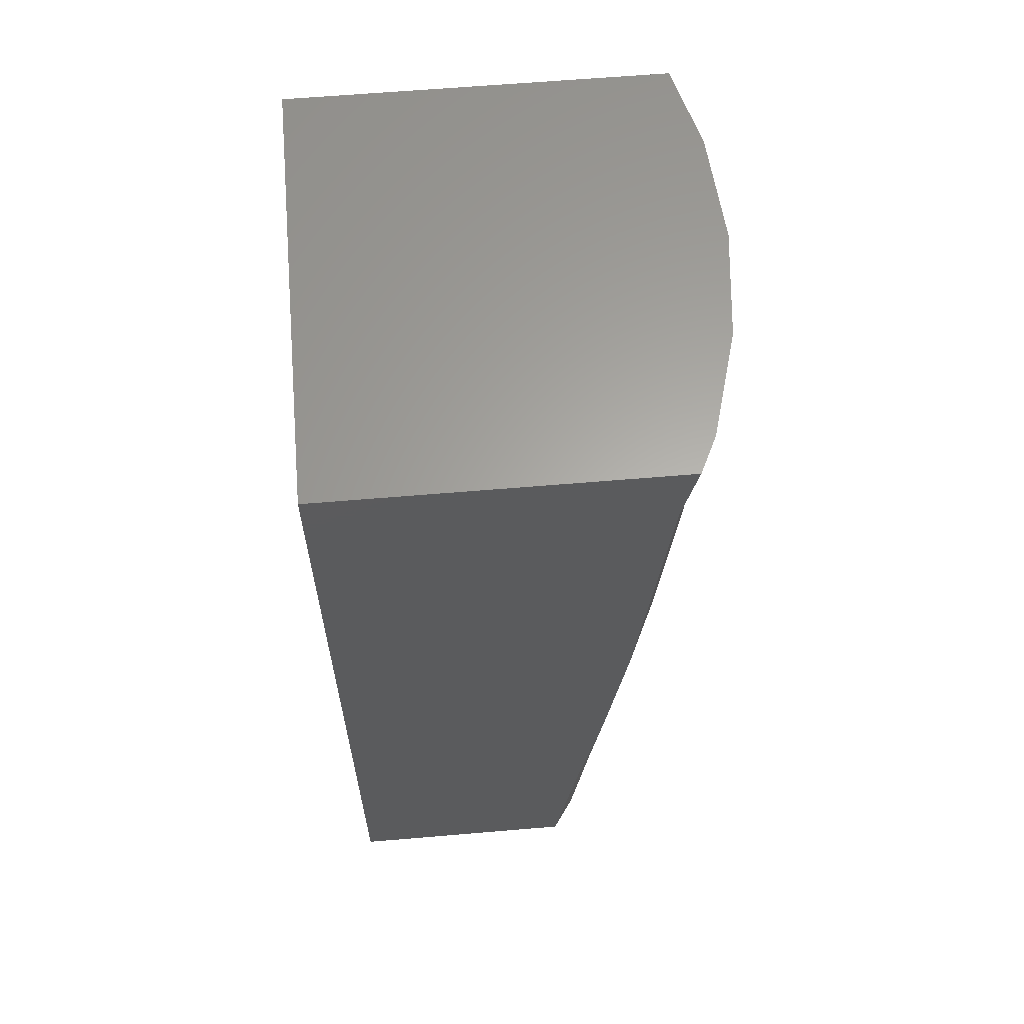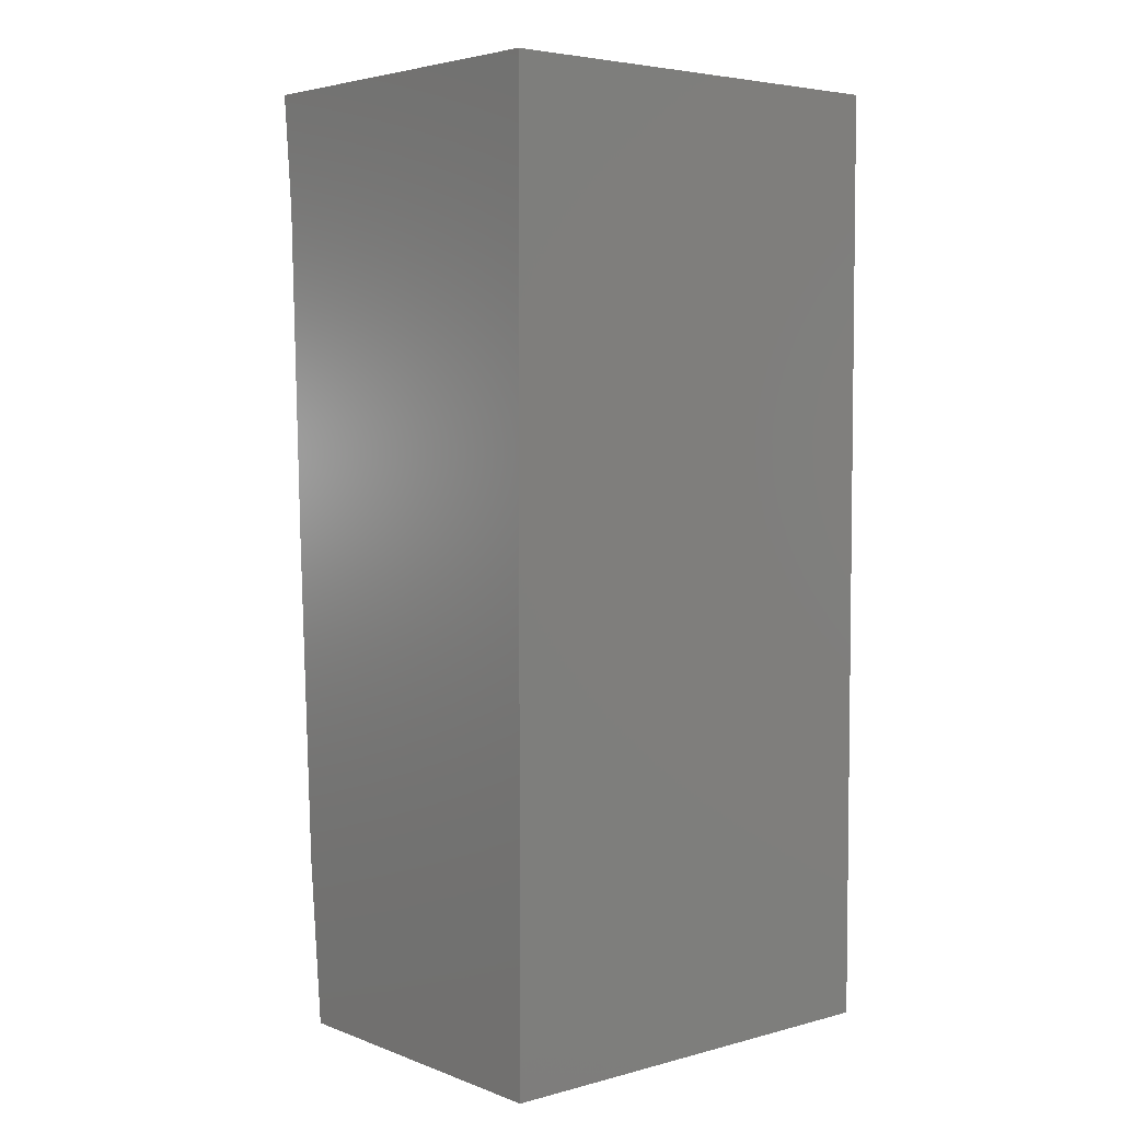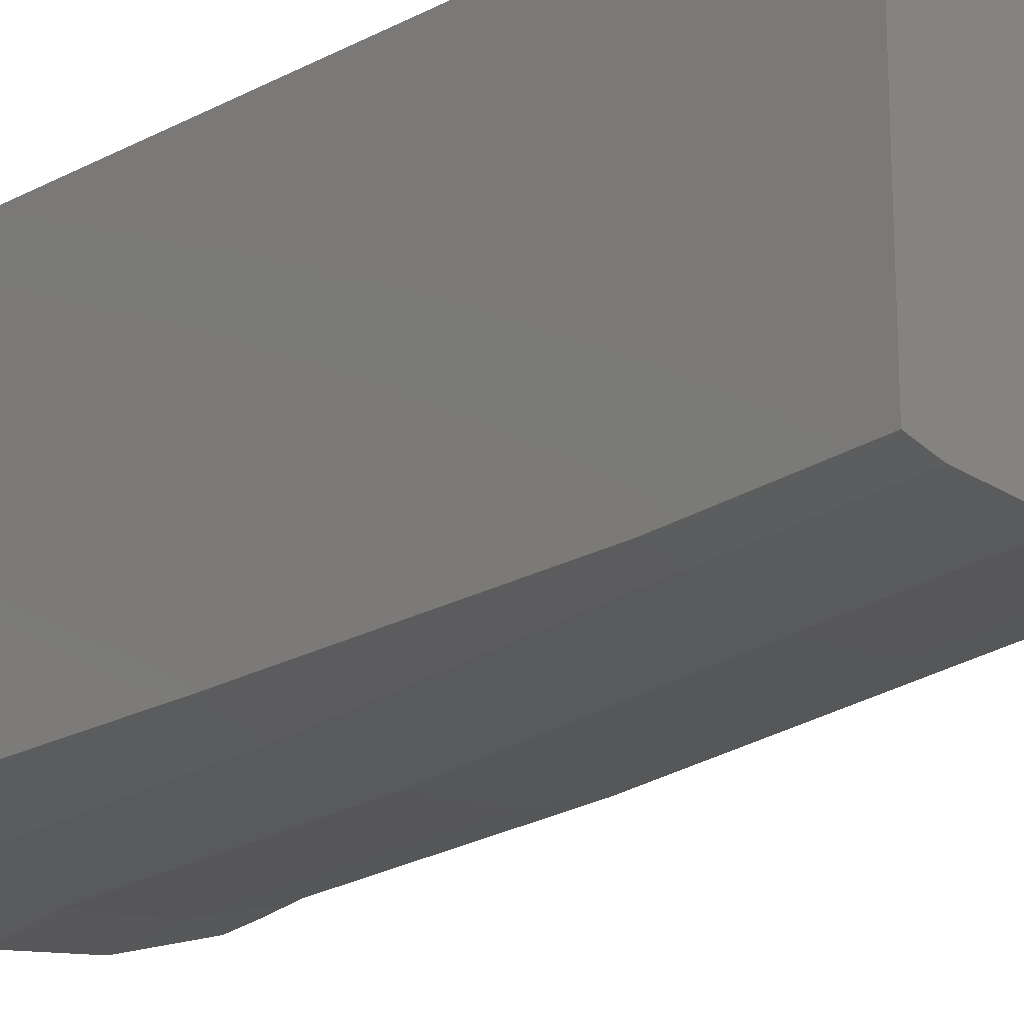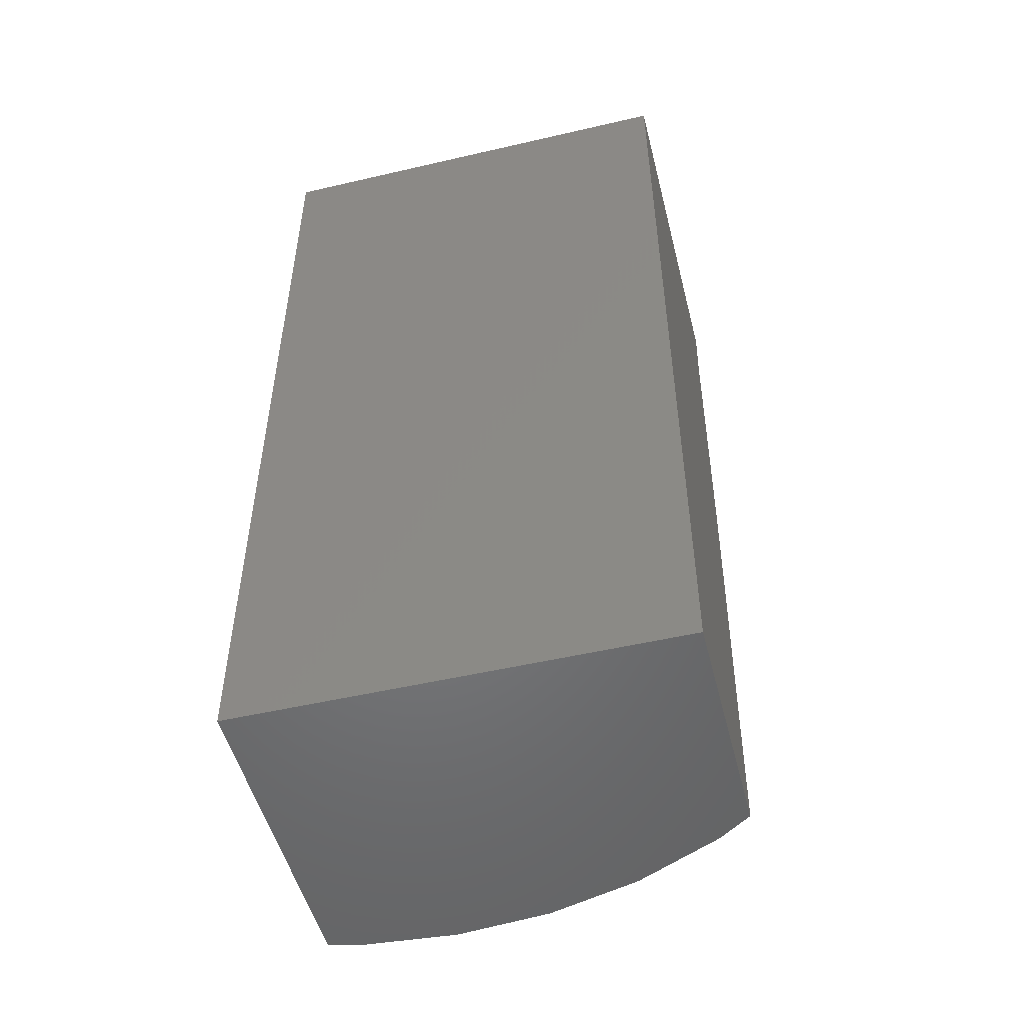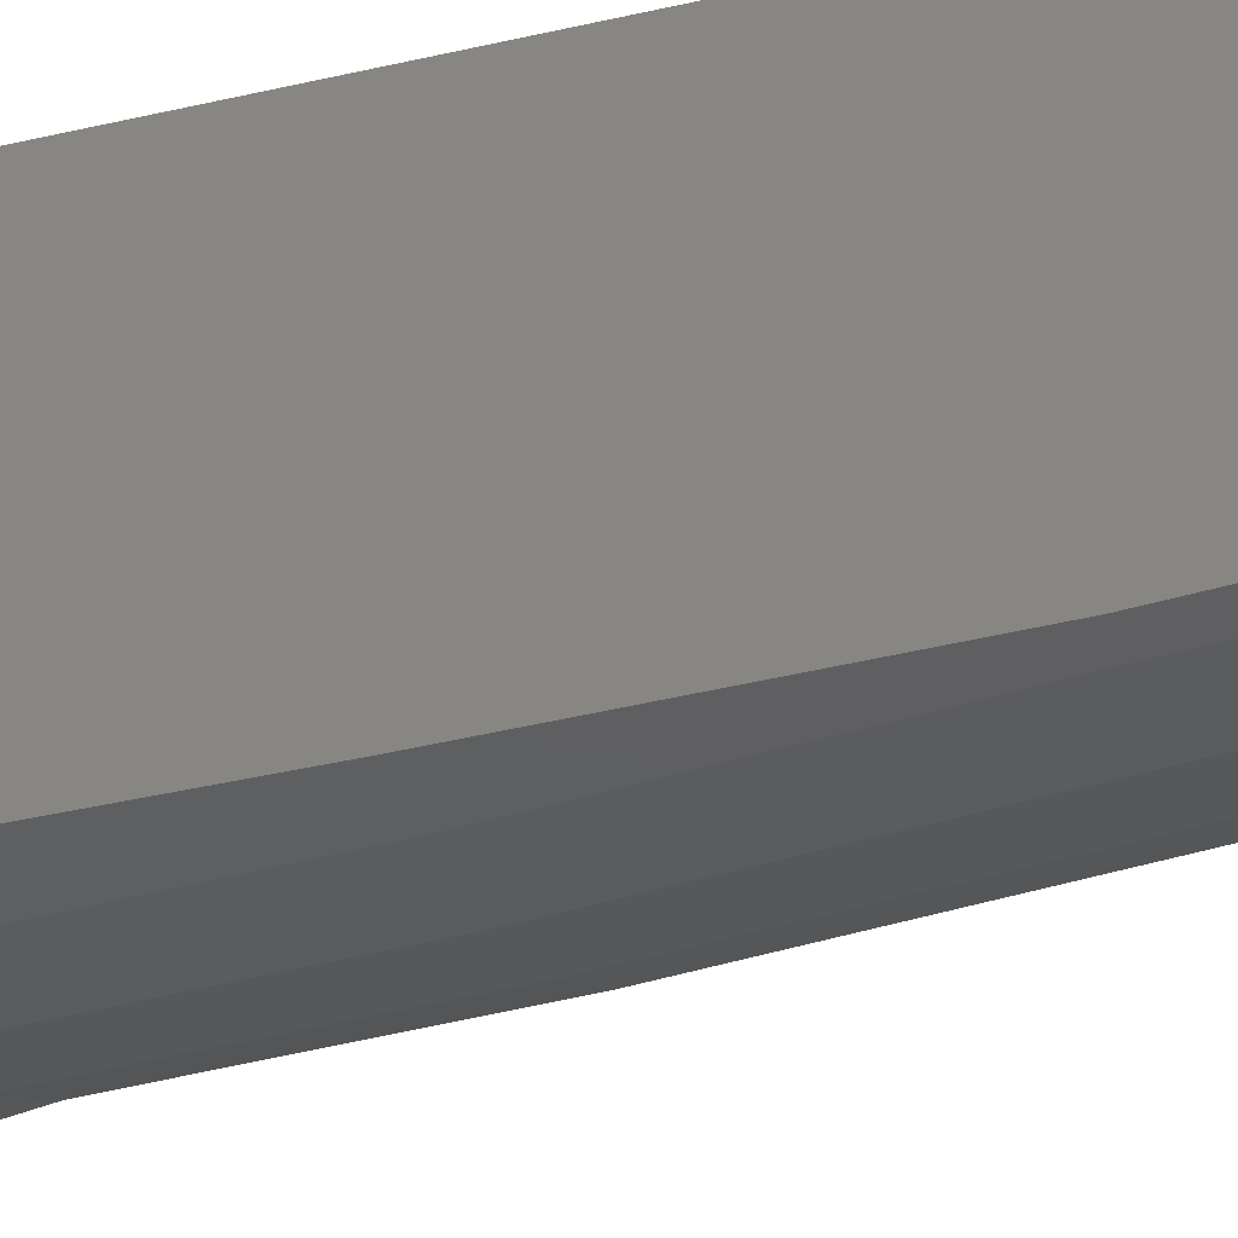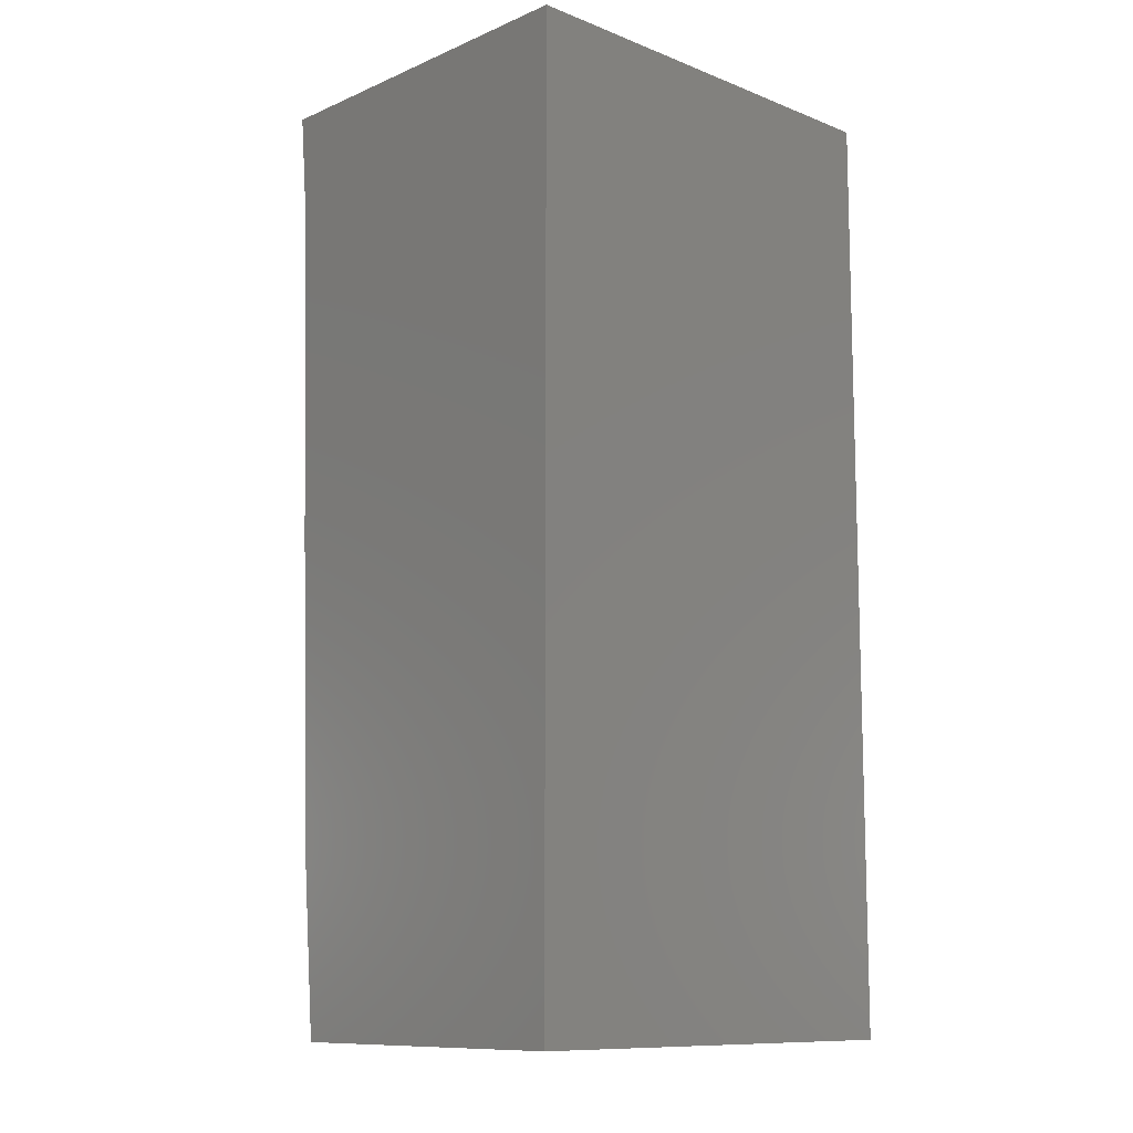
<metadata>
{"format":"stl","ext":"stl","renderer":"f3d","projection":"perspective","resolution":1024,"background":"white","views":[{"elev":62.7,"azim":85.1,"up":"+Y"},{"elev":4.4,"azim":-40.3,"up":"+Y"},{"elev":-18.3,"azim":-45.1,"up":"+Z"},{"elev":-51.0,"azim":14.2,"up":"+Y"},{"elev":-23.6,"azim":-68.5,"up":"+Z"},{"elev":-10.8,"azim":-43.8,"up":"+Y"}]}
</metadata>
<code>
# stl→obj: 49 verts, 94 faces
v 33.33 -35.8 -8.333
v 33.33 -38.61 -20.99
v 33.33 -35.8 -21.5
v 33.33 -47.24 -20.32
v 33.33 -51.16 -20.02
v 33.33 -57.88 -19.25
v 33.33 -71.6 -8.333
v 33.33 -63.72 -18.41
v 33.33 -68.02 -17.87
v 33.33 -71.6 -17.42
v 16.67 -35.8 -8.333
v 16.67 -71.6 -8.333
v 16.67 -40.18 -22.11
v 16.67 -35.8 -22.51
v 16.67 -43.97 -21.99
v 16.67 -52.73 -21.7
v 16.67 -59.47 -21.41
v 16.67 -65.29 -21.16
v 16.67 -71.6 -20.61
v 30.97 -35.8 -22.45
v 31.95 -35.8 -22.17
v 28.05 -35.8 -23.28
v 26.9 -35.8 -23.39
v 18.57 -35.8 -23.01
v 24 -35.8 -23.68
v 19.95 -35.8 -23.36
v 22.72 -35.8 -23.58
v 27.26 -71.6 -20.32
v 32.09 -71.6 -18.31
v 30.75 -71.6 -18.95
v 28.78 -71.6 -19.89
v 17.92 -71.6 -20.94
v 25.25 -71.6 -20.88
v 23.57 -71.6 -21.04
v 19.8 -71.6 -21.09
v 21.59 -71.6 -21.23
v 27.61 -39.15 -22.9
v 23.59 -39.52 -23.25
v 26.8 -51.78 -22.32
v 22.88 -52.15 -22.66
v 25.52 -64.45 -21.51
v 21.74 -64.81 -21.84
v 31.51 -38.78 -21.85
v 30.6 -51.42 -21.3
v 29.18 -64.11 -20.52
v 32.61 -63.78 -18.91
v 19.57 -39.9 -22.9
v 18.96 -52.52 -22.32
v 17.97 -65.17 -21.51
f 1 2 3
f 1 4 2
f 1 5 4
f 1 6 5
f 7 6 1
f 6 7 8
f 8 7 9
f 9 7 10
f 11 7 1
f 7 11 12
f 13 11 14
f 15 11 13
f 16 11 15
f 12 16 17
f 12 17 18
f 12 18 19
f 16 12 11
f 20 1 3
f 20 3 21
f 22 1 20
f 23 1 22
f 11 24 14
f 1 23 11
f 25 11 23
f 26 11 27
f 11 26 24
f 11 25 27
f 28 7 12
f 29 7 30
f 7 29 10
f 7 31 30
f 7 28 31
f 32 12 19
f 33 12 34
f 12 32 35
f 12 33 28
f 36 12 35
f 12 36 34
f 37 25 23
f 25 37 38
f 22 37 23
f 38 39 40
f 37 39 38
f 40 41 42
f 39 41 40
f 42 34 36
f 34 41 33
f 41 34 42
f 43 22 20
f 22 43 37
f 21 43 20
f 37 44 39
f 43 44 37
f 39 45 41
f 44 45 39
f 41 28 33
f 28 45 31
f 45 28 41
f 2 21 3
f 21 2 43
f 44 4 5
f 4 44 43
f 2 4 43
f 44 46 45
f 44 6 46
f 6 44 5
f 45 30 31
f 30 46 29
f 46 30 45
f 6 8 46
f 29 9 10
f 9 29 46
f 8 9 46
f 13 24 47
f 24 13 14
f 26 47 24
f 15 48 16
f 15 47 48
f 47 15 13
f 17 49 18
f 17 48 49
f 48 17 16
f 18 32 19
f 32 18 49
f 47 27 38
f 27 47 26
f 25 38 27
f 47 40 48
f 38 40 47
f 48 42 49
f 40 42 48
f 49 35 32
f 35 42 36
f 42 35 49

</code>
